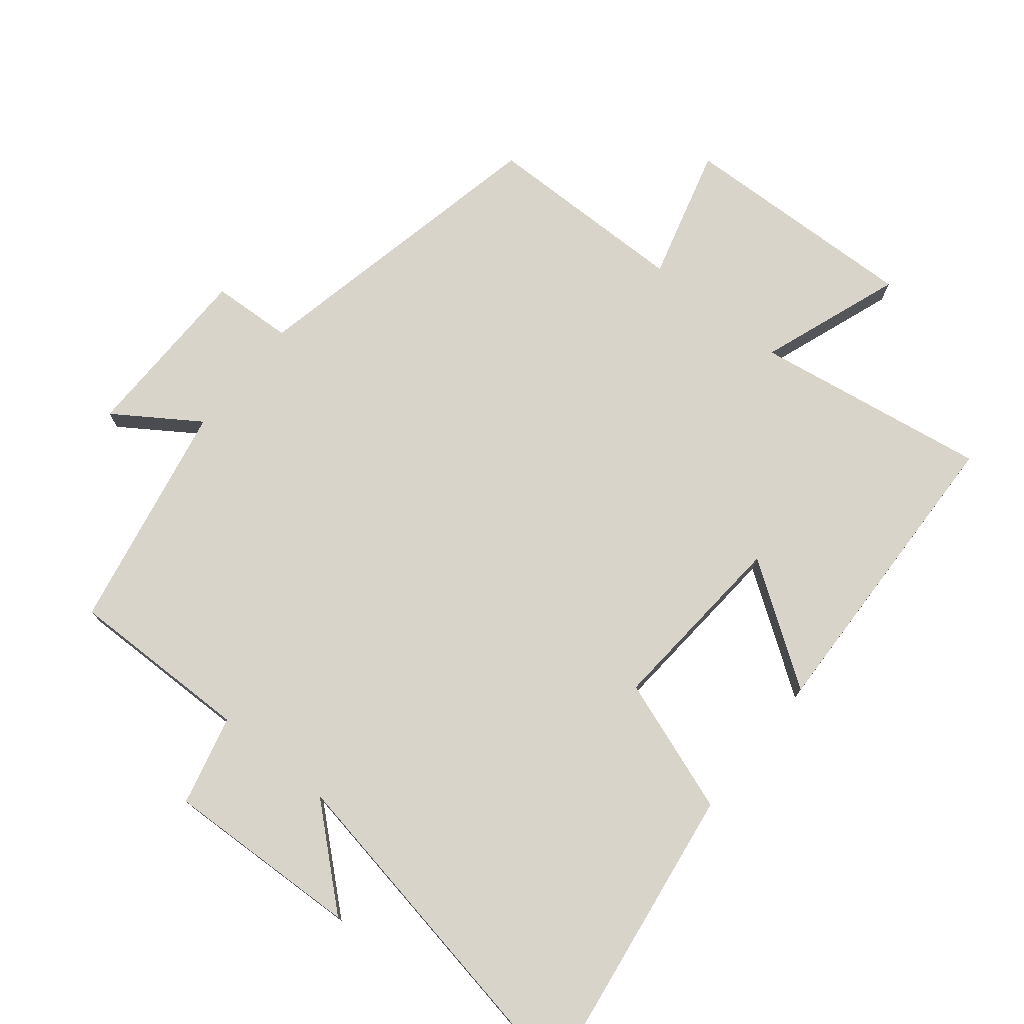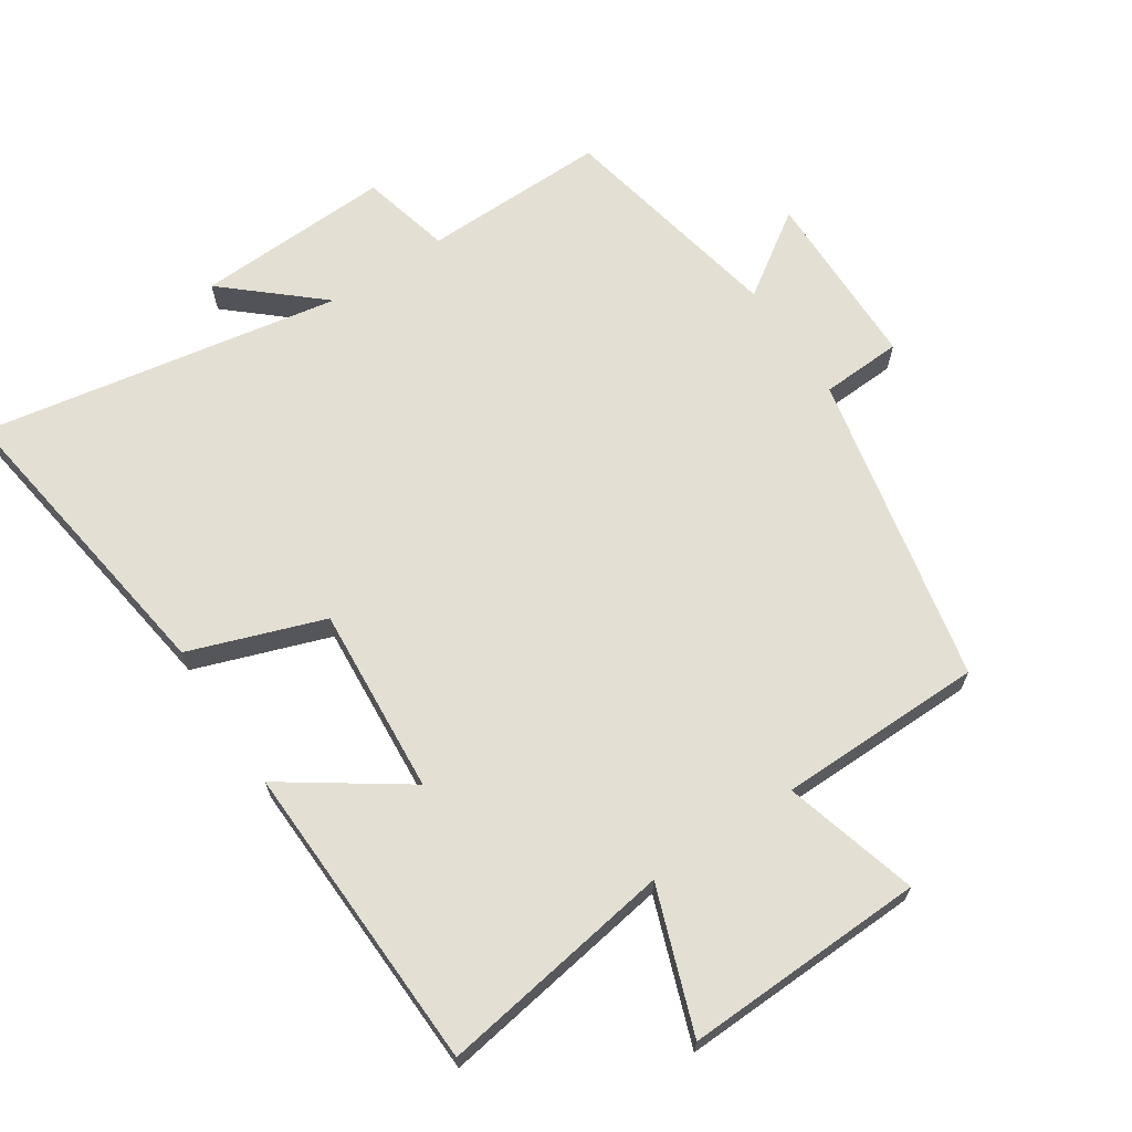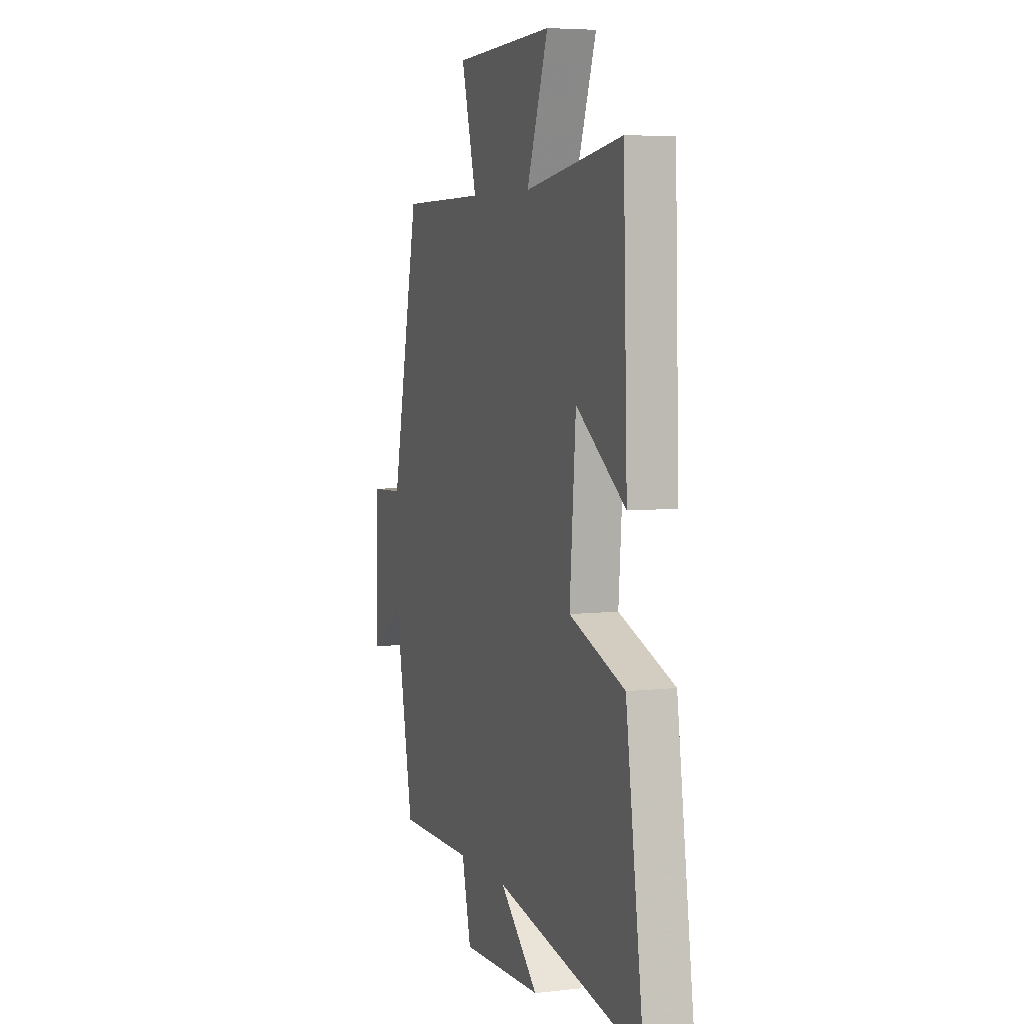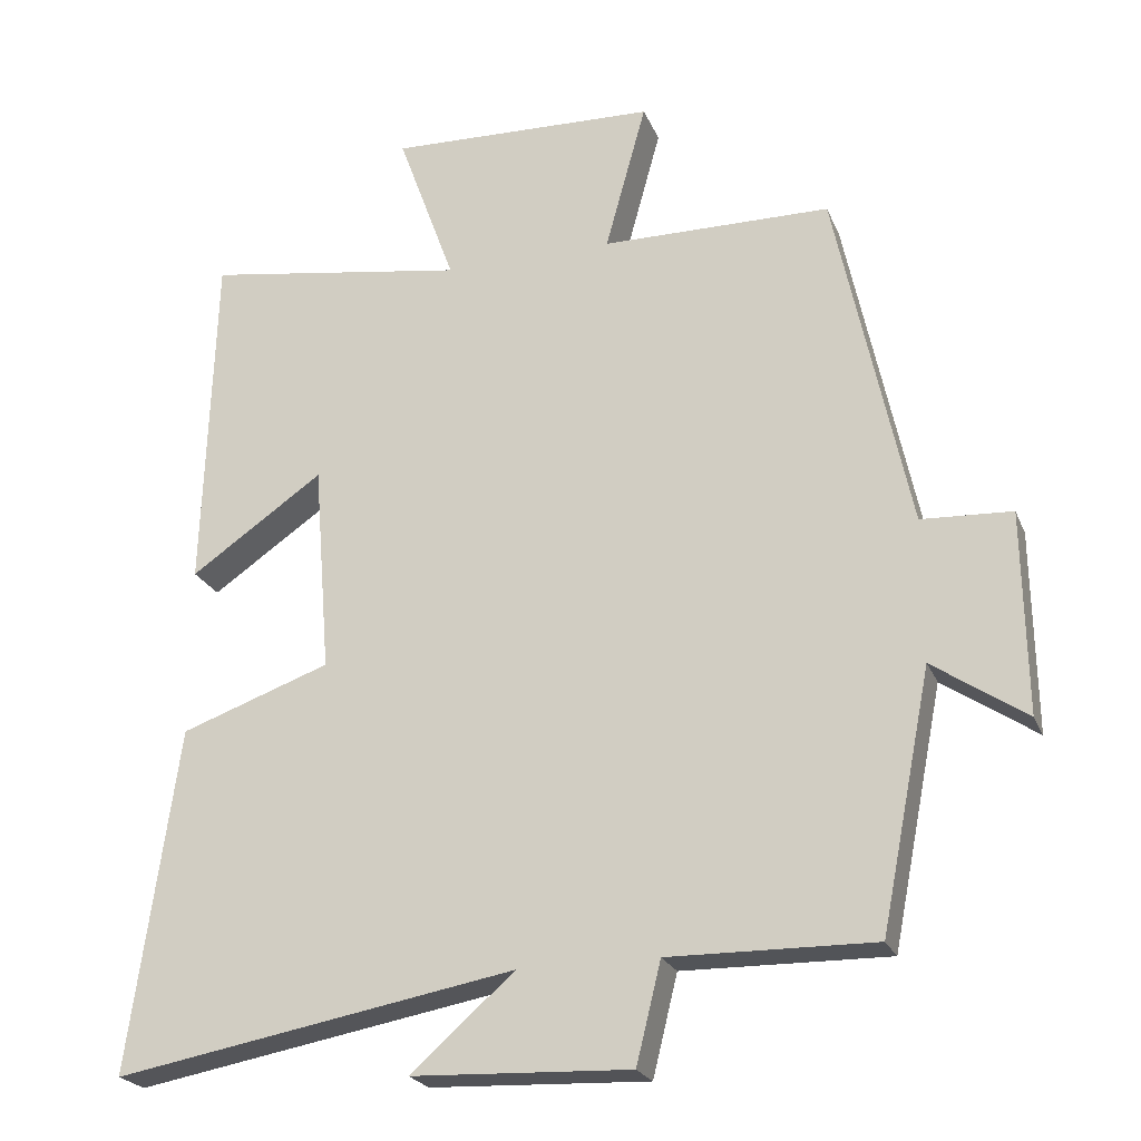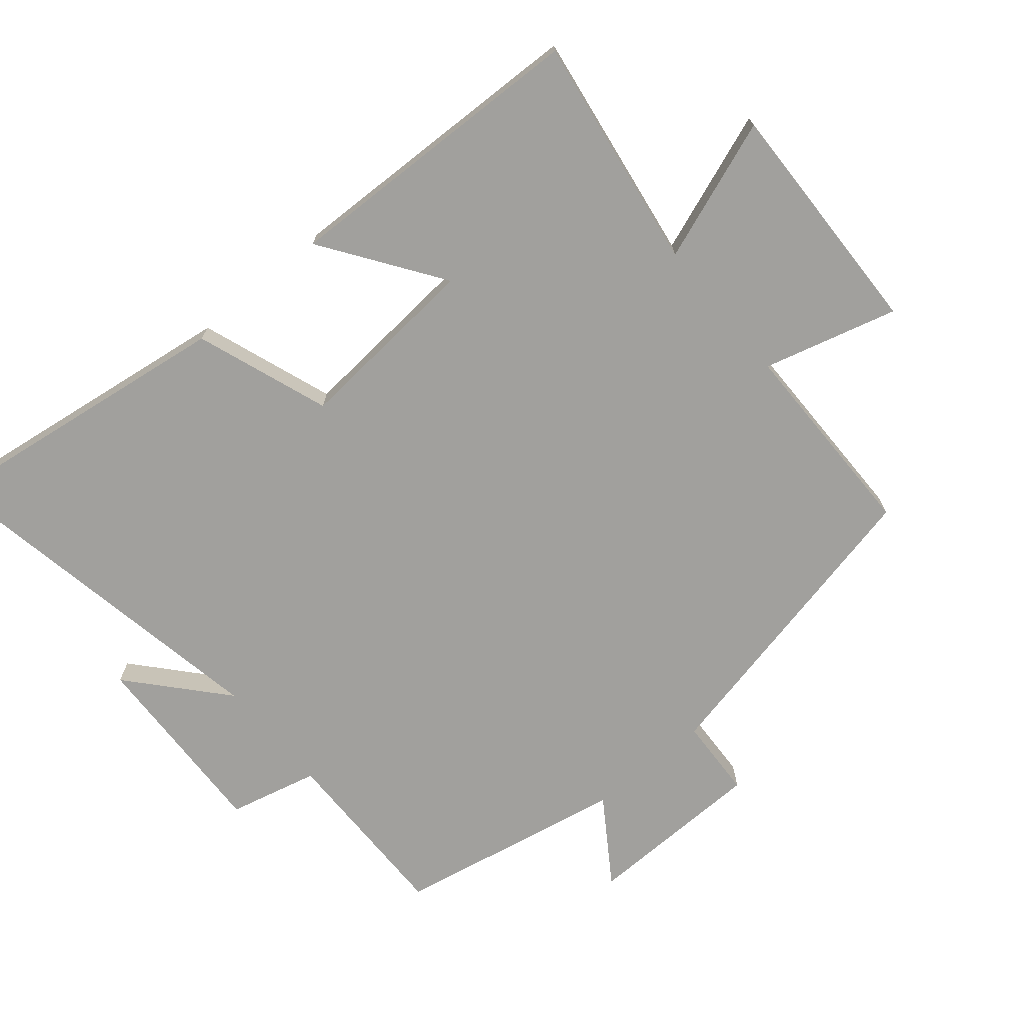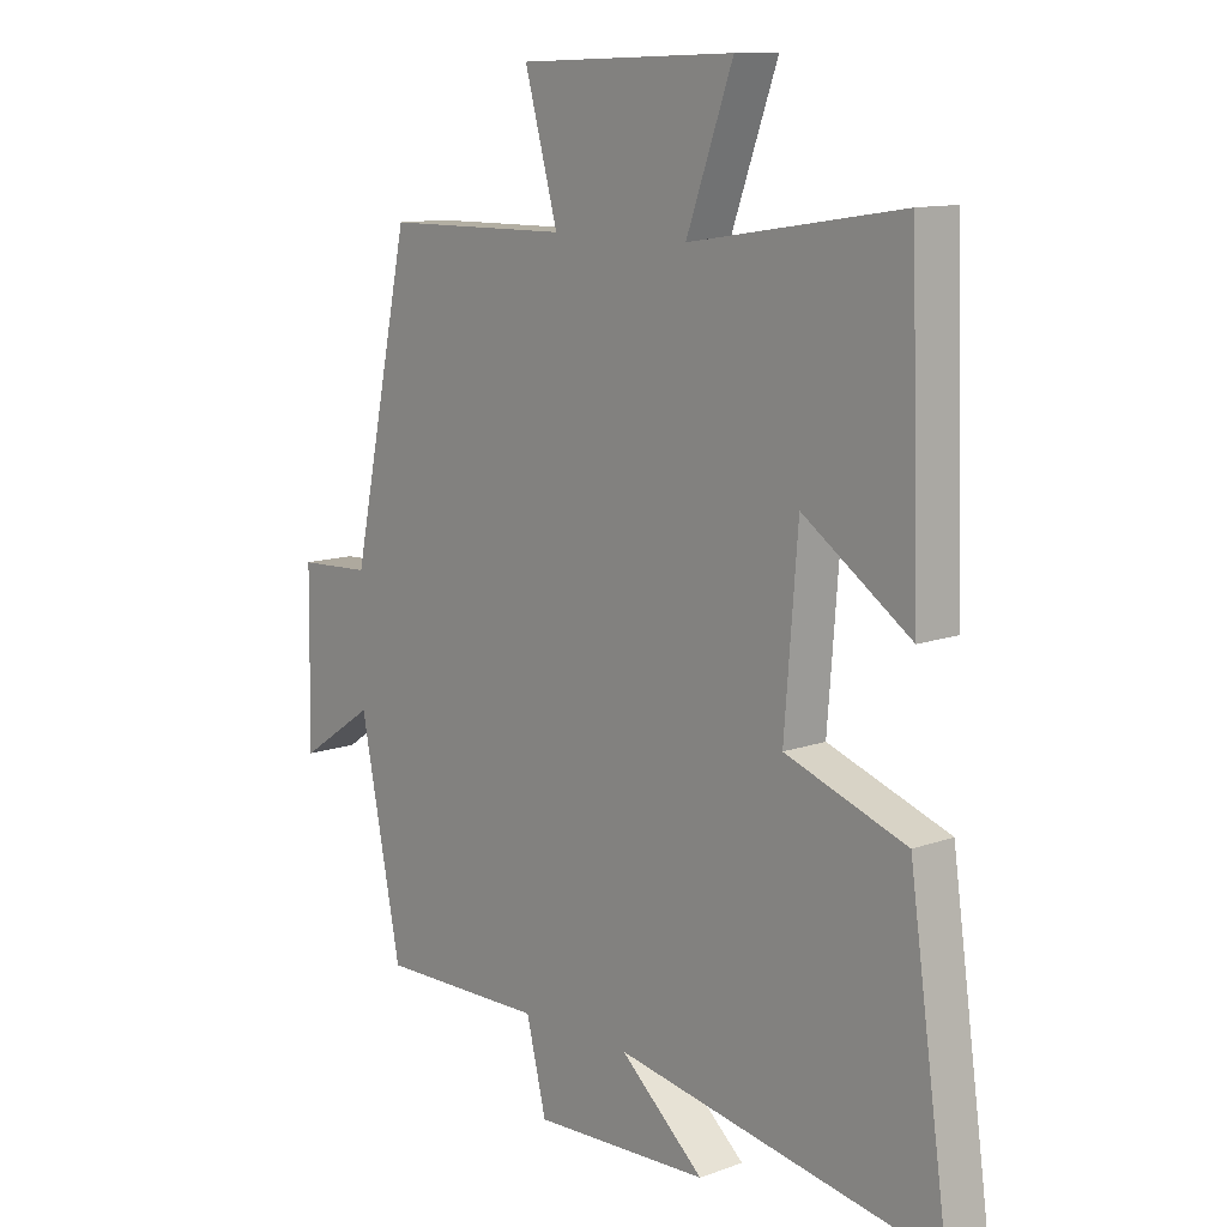
<metadata>
{"format":"obj","ext":"obj","renderer":"f3d","projection":"perspective","resolution":1024,"background":"white","views":[{"elev":75.1,"azim":-141.1,"up":"+Y"},{"elev":66.9,"azim":-33.6,"up":"+Y"},{"elev":5.6,"azim":-109.4,"up":"+Z"},{"elev":-23.0,"azim":18.5,"up":"+Z"},{"elev":-71.6,"azim":-49.9,"up":"+Y"},{"elev":11.5,"azim":-131.4,"up":"+Z"}]}
</metadata>
<code>
v 0.401 0.07 0.497
v 0.5 0.07 0.031
v 0.621 0.07 0.025
v 0.625 0.07 -0.245
v 0.5 0.07 -0.161
v 0.432 0.07 -0.504
v 0.157 0.07 -0.5
v 0.124 0.07 -0.634
v -0.168 0.07 -0.622
v -0.029 0.07 -0.5
v -0.565 0.07 -0.596
v -0.5 0.07 -0.137
v -0.3 0.07 -0.066
v -0.322 0.07 0.214
v -0.5 0.07 0.091
v -0.485 0.07 0.555
v -0.134 0.07 0.5
v -0.211 0.07 0.712
v 0.149 0.07 0.7
v 0.094 0.07 0.5
v 0.401 0 0.497
v 0.5 0 0.031
v 0.621 0 0.025
v 0.625 0 -0.245
v 0.5 0 -0.161
v 0.432 0 -0.504
v 0.157 0 -0.5
v 0.124 0 -0.634
v -0.168 0 -0.622
v -0.029 0 -0.5
v -0.565 0 -0.596
v -0.5 0 -0.137
v -0.3 0 -0.066
v -0.322 0 0.214
v -0.5 0 0.091
v -0.485 0 0.555
v -0.134 0 0.5
v -0.211 0 0.712
v 0.149 0 0.7
v 0.094 0 0.5
f 17 18 19 20
f 17 20 1 2
f 14 15 16 17
f 13 14 17 2
f 13 2 3
f 12 13 3
f 11 12 3
f 10 11 3
f 7 8 9 10
f 7 10 3
f 5 6 7
f 5 7 3
f 3 4 5
f 40 39 38 37
f 22 21 40 37
f 37 36 35 34
f 22 37 34 33
f 23 22 33
f 23 33 32
f 23 32 31
f 23 31 30
f 30 29 28 27
f 23 30 27
f 27 26 25
f 23 27 25
f 25 24 23
f 1 21 22 2
f 2 22 23 3
f 3 23 24 4
f 4 24 25 5
f 5 25 26 6
f 6 26 27 7
f 7 27 28 8
f 8 28 29 9
f 9 29 30 10
f 10 30 31 11
f 11 31 32 12
f 12 32 33 13
f 13 33 34 14
f 14 34 35 15
f 15 35 36 16
f 16 36 37 17
f 17 37 38 18
f 18 38 39 19
f 19 39 40 20
f 20 40 21 1

</code>
